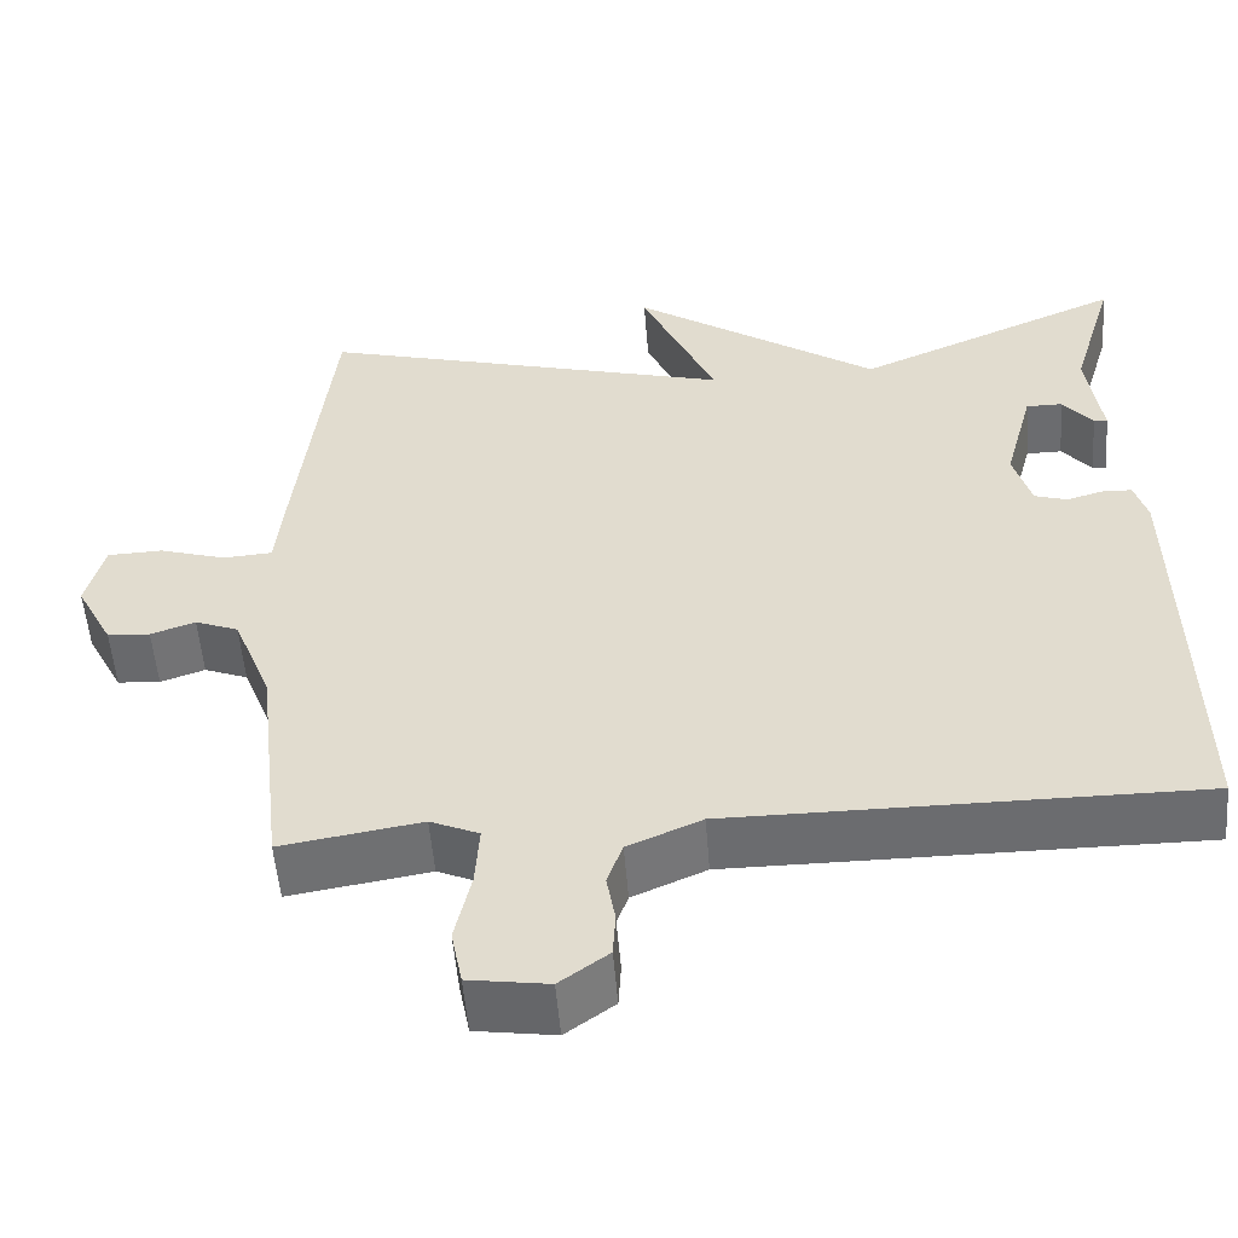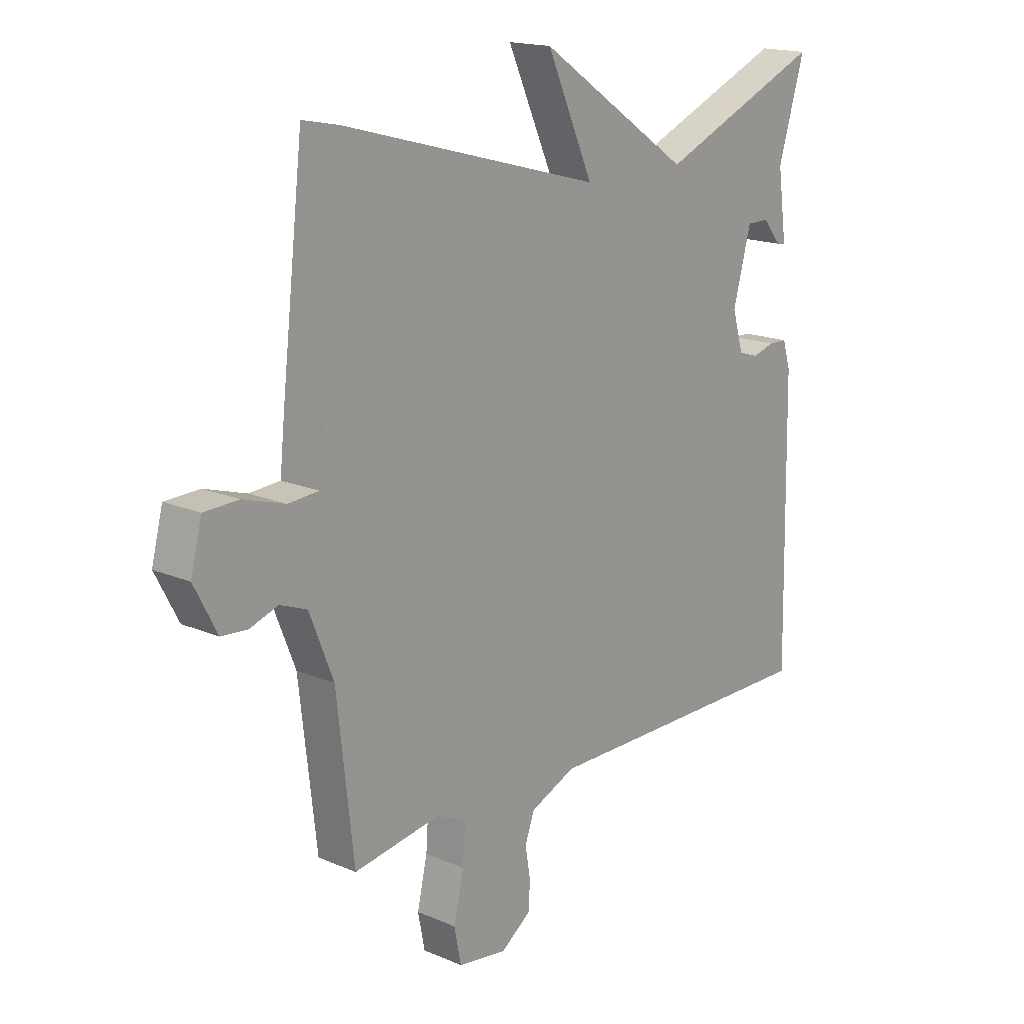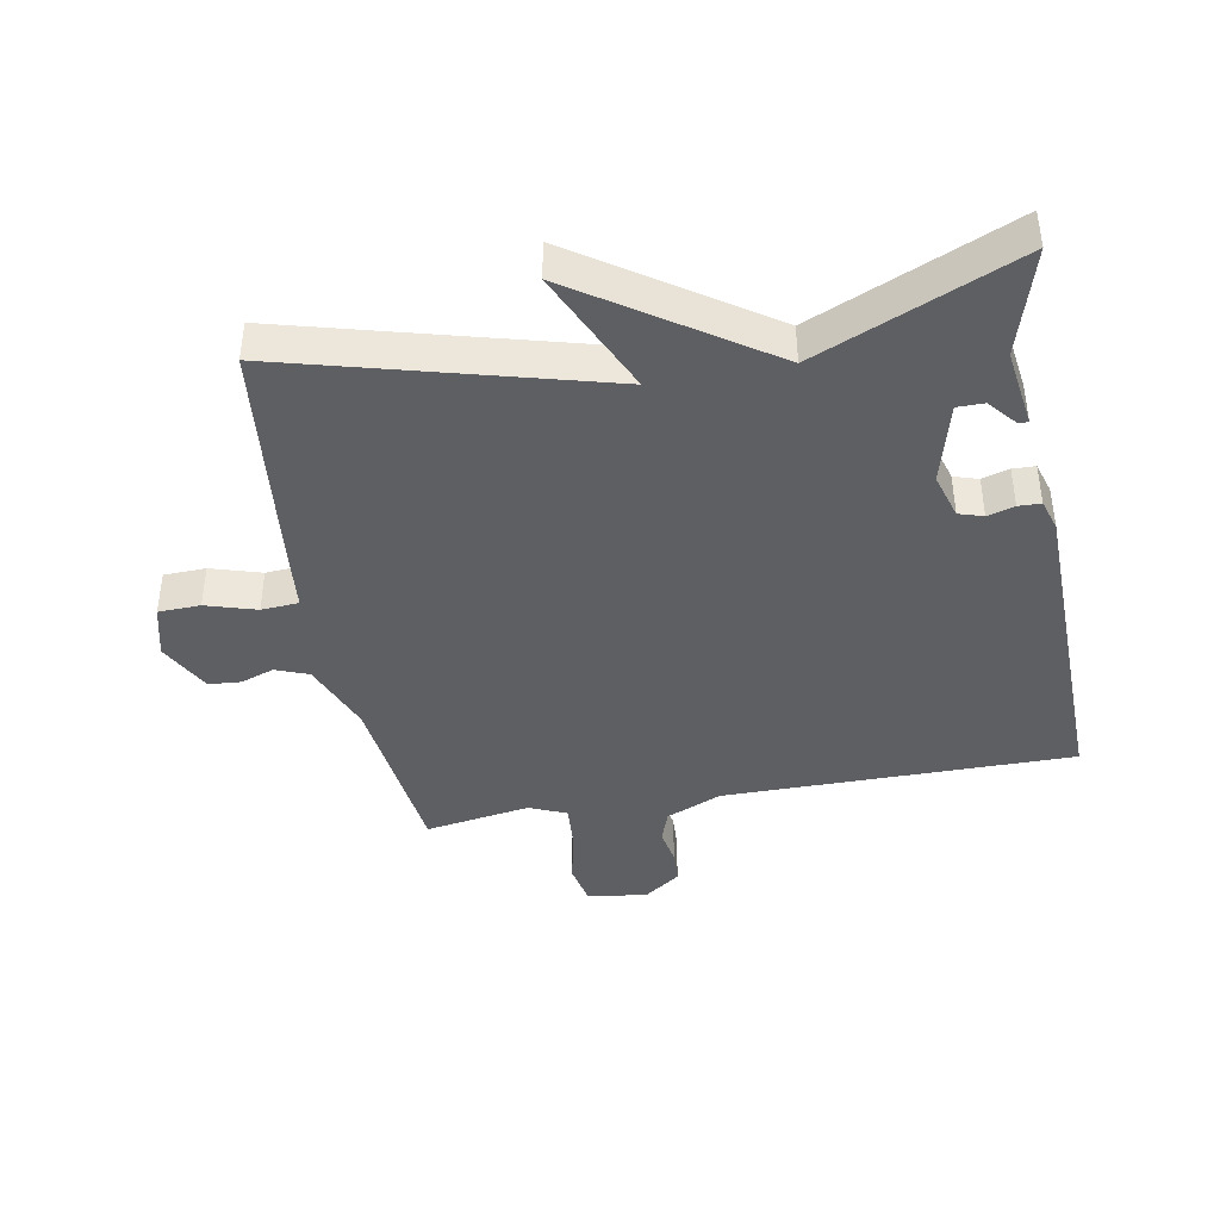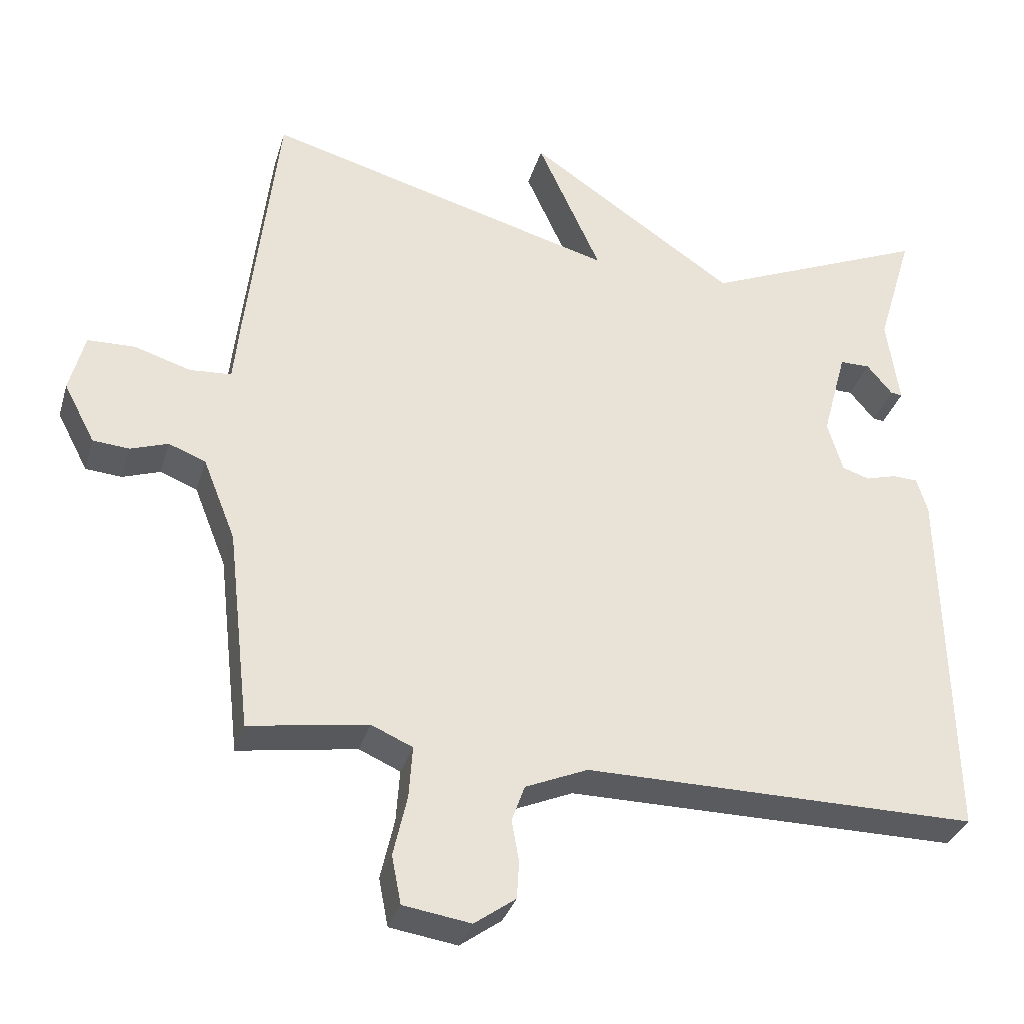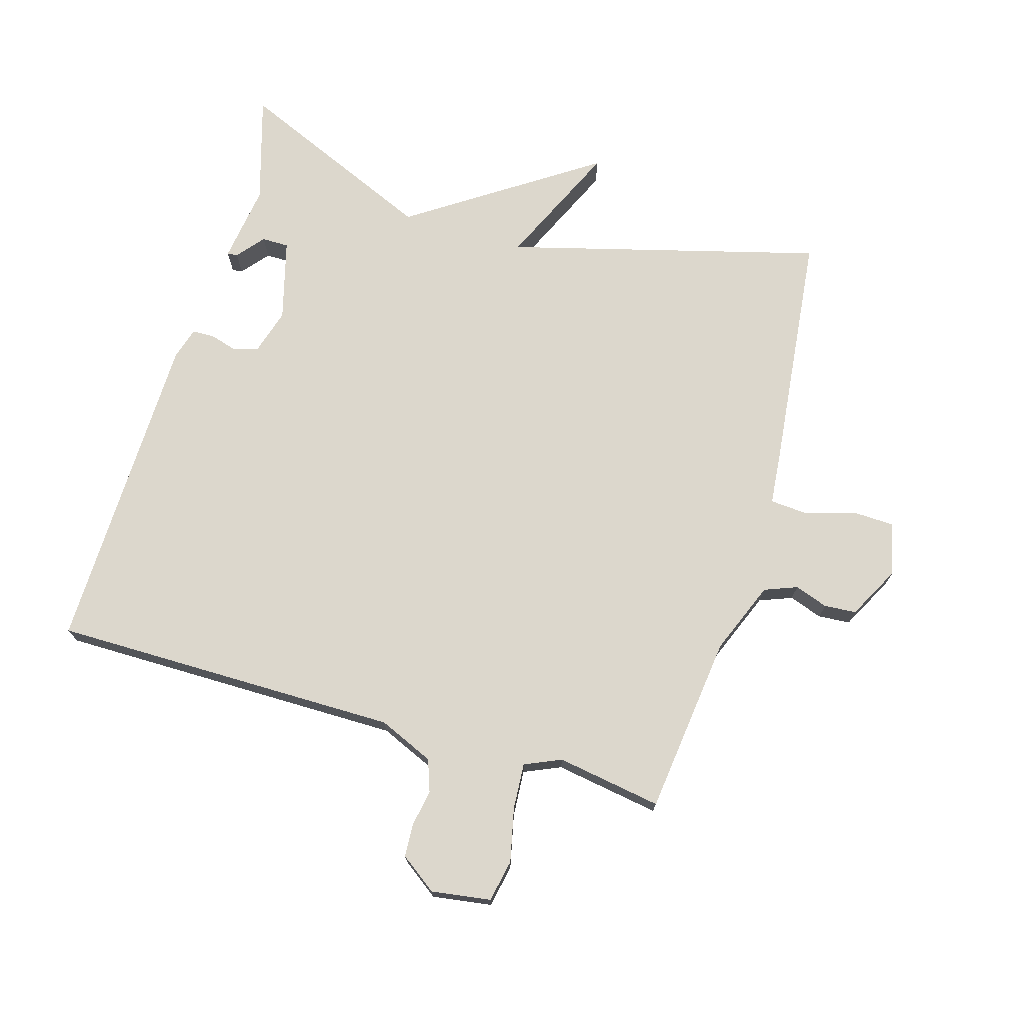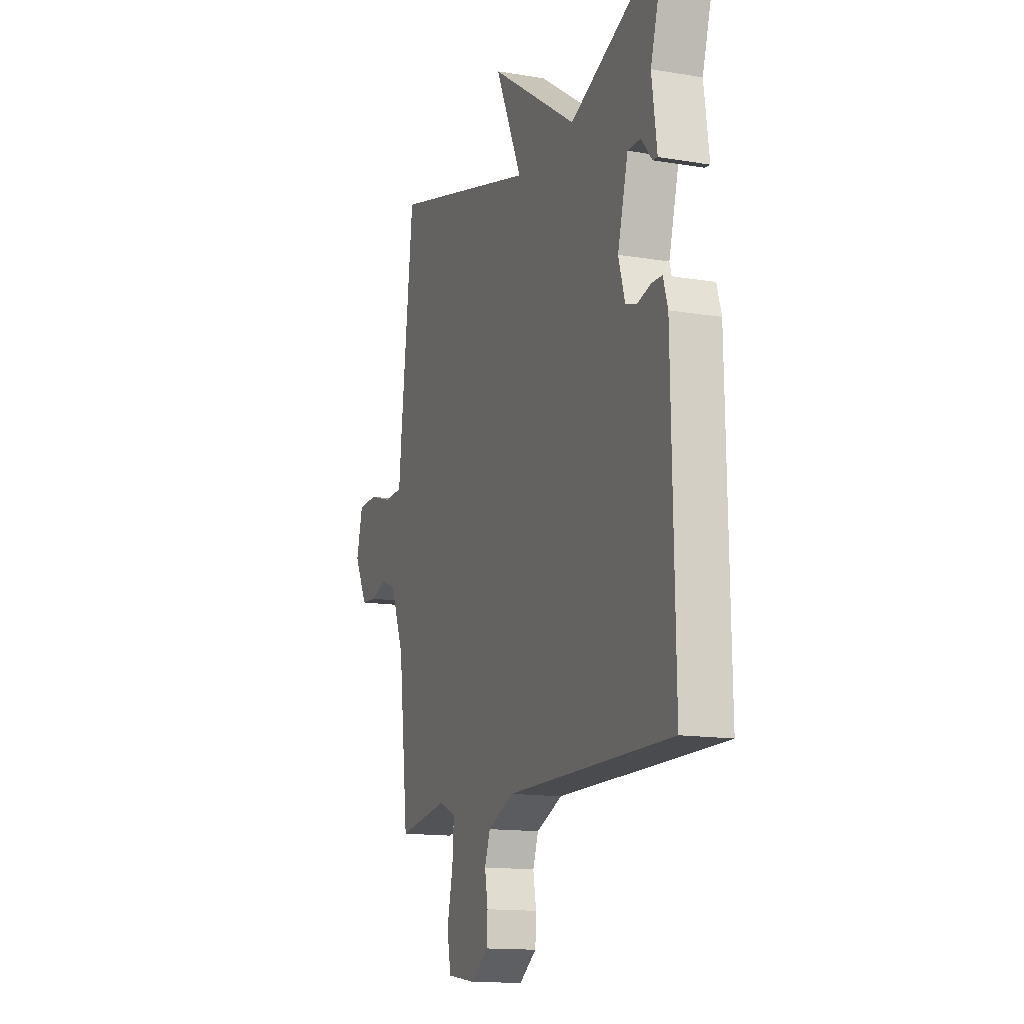
<metadata>
{"format":"obj","ext":"obj","renderer":"f3d","projection":"perspective","resolution":1024,"background":"white","views":[{"elev":-53.7,"azim":4.6,"up":"+Z"},{"elev":17.1,"azim":-49.5,"up":"+Z"},{"elev":-41.6,"azim":10.5,"up":"+Y"},{"elev":-33.4,"azim":-15.8,"up":"+Z"},{"elev":73.0,"azim":-163.4,"up":"+Y"},{"elev":-14.1,"azim":69.7,"up":"+Z"}]}
</metadata>
<code>
v -0.5 0.07 -0.5
v -0.532 0.07 -0.22
v -0.577 0.07 -0.107
v -0.628 0.07 -0.087
v -0.68 0.07 -0.105
v -0.73 0.07 -0.101
v -0.773 0.07 -0.019
v -0.752 0.07 0.063
v -0.687 0.07 0.065
v -0.609 0.07 0.041
v -0.551 0.07 0.045
v -0.542 0.07 0.134
v -0.5 0.07 0.5
v -0.012 0.07 0.367
v -0.1 0.07 0.561
v 0.188 0.07 0.367
v 0.5 0.07 0.5
v 0.45 0.07 0.333
v 0.467 0.07 0.211
v 0.451 0.07 0.213
v 0.416 0.07 0.255
v 0.374 0.07 0.255
v 0.34 0.07 0.129
v 0.361 0.07 0.058
v 0.399 0.07 0.046
v 0.441 0.07 0.058
v 0.476 0.07 0.057
v 0.491 0.07 0.008
v 0.5 0.07 -0.5
v -0.043 0.07 -0.498
v -0.129 0.07 -0.535
v -0.147 0.07 -0.585
v -0.137 0.07 -0.642
v -0.14 0.07 -0.694
v -0.197 0.07 -0.735
v -0.29 0.07 -0.721
v -0.303 0.07 -0.655
v -0.284 0.07 -0.571
v -0.279 0.07 -0.499
v -0.336 0.07 -0.474
v -0.5 0 -0.5
v -0.532 0 -0.22
v -0.577 0 -0.107
v -0.628 0 -0.087
v -0.68 0 -0.105
v -0.73 0 -0.101
v -0.773 0 -0.019
v -0.752 0 0.063
v -0.687 0 0.065
v -0.609 0 0.041
v -0.551 0 0.045
v -0.542 0 0.134
v -0.5 0 0.5
v -0.012 0 0.367
v -0.1 0 0.561
v 0.188 0 0.367
v 0.5 0 0.5
v 0.45 0 0.333
v 0.467 0 0.211
v 0.451 0 0.213
v 0.416 0 0.255
v 0.374 0 0.255
v 0.34 0 0.129
v 0.361 0 0.058
v 0.399 0 0.046
v 0.441 0 0.058
v 0.476 0 0.057
v 0.491 0 0.008
v 0.5 0 -0.5
v -0.043 0 -0.498
v -0.129 0 -0.535
v -0.147 0 -0.585
v -0.137 0 -0.642
v -0.14 0 -0.694
v -0.197 0 -0.735
v -0.29 0 -0.721
v -0.303 0 -0.655
v -0.284 0 -0.571
v -0.279 0 -0.499
v -0.336 0 -0.474
f 36 37 38
f 35 36 38
f 34 35 38
f 33 34 38
f 32 33 38
f 31 32 38 39
f 30 31 39 40
f 29 30 40
f 28 29 40
f 27 28 40
f 26 27 40
f 25 26 40
f 18 19 20 21
f 18 21 22
f 17 18 22
f 16 17 22
f 14 15 16
f 14 16 22 23
f 14 23 24
f 13 14 24
f 12 13 24
f 11 12 24
f 8 9 10
f 7 8 10
f 6 7 10
f 5 6 10
f 4 5 10
f 11 24 25
f 10 11 25
f 4 10 25
f 3 4 25
f 2 3 25 40
f 1 2 40
f 78 77 76
f 78 76 75
f 78 75 74
f 78 74 73
f 78 73 72
f 79 78 72 71
f 80 79 71 70
f 80 70 69
f 80 69 68
f 80 68 67
f 80 67 66
f 80 66 65
f 61 60 59 58
f 62 61 58
f 62 58 57
f 62 57 56
f 56 55 54
f 63 62 56 54
f 64 63 54
f 64 54 53
f 64 53 52
f 64 52 51
f 50 49 48
f 50 48 47
f 50 47 46
f 50 46 45
f 50 45 44
f 65 64 51
f 65 51 50
f 65 50 44
f 65 44 43
f 80 65 43 42
f 80 42 41
f 1 41 42 2
f 2 42 43 3
f 3 43 44 4
f 4 44 45 5
f 5 45 46 6
f 6 46 47 7
f 7 47 48 8
f 8 48 49 9
f 9 49 50 10
f 10 50 51 11
f 11 51 52 12
f 12 52 53 13
f 13 53 54 14
f 14 54 55 15
f 15 55 56 16
f 16 56 57 17
f 17 57 58 18
f 18 58 59 19
f 19 59 60 20
f 20 60 61 21
f 21 61 62 22
f 22 62 63 23
f 23 63 64 24
f 24 64 65 25
f 25 65 66 26
f 26 66 67 27
f 27 67 68 28
f 28 68 69 29
f 29 69 70 30
f 30 70 71 31
f 31 71 72 32
f 32 72 73 33
f 33 73 74 34
f 34 74 75 35
f 35 75 76 36
f 36 76 77 37
f 37 77 78 38
f 38 78 79 39
f 39 79 80 40
f 40 80 41 1

</code>
